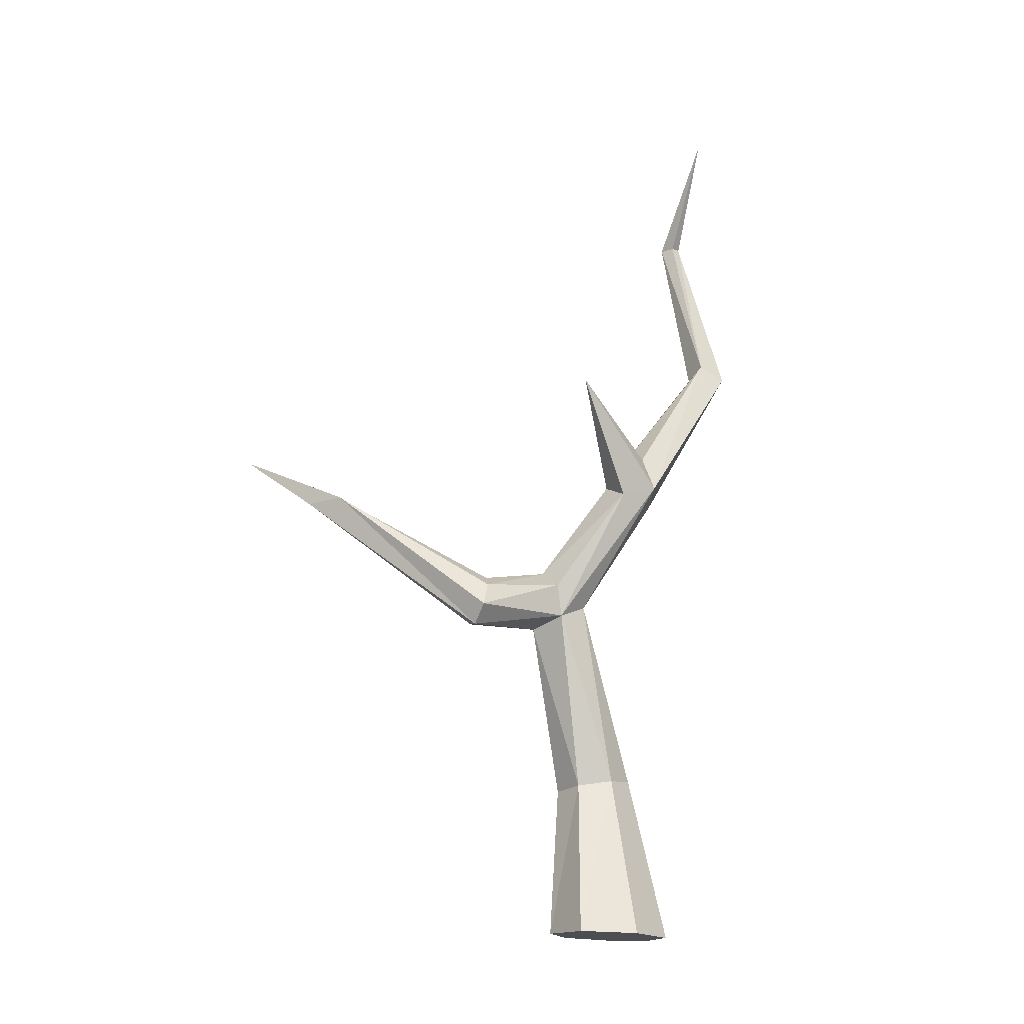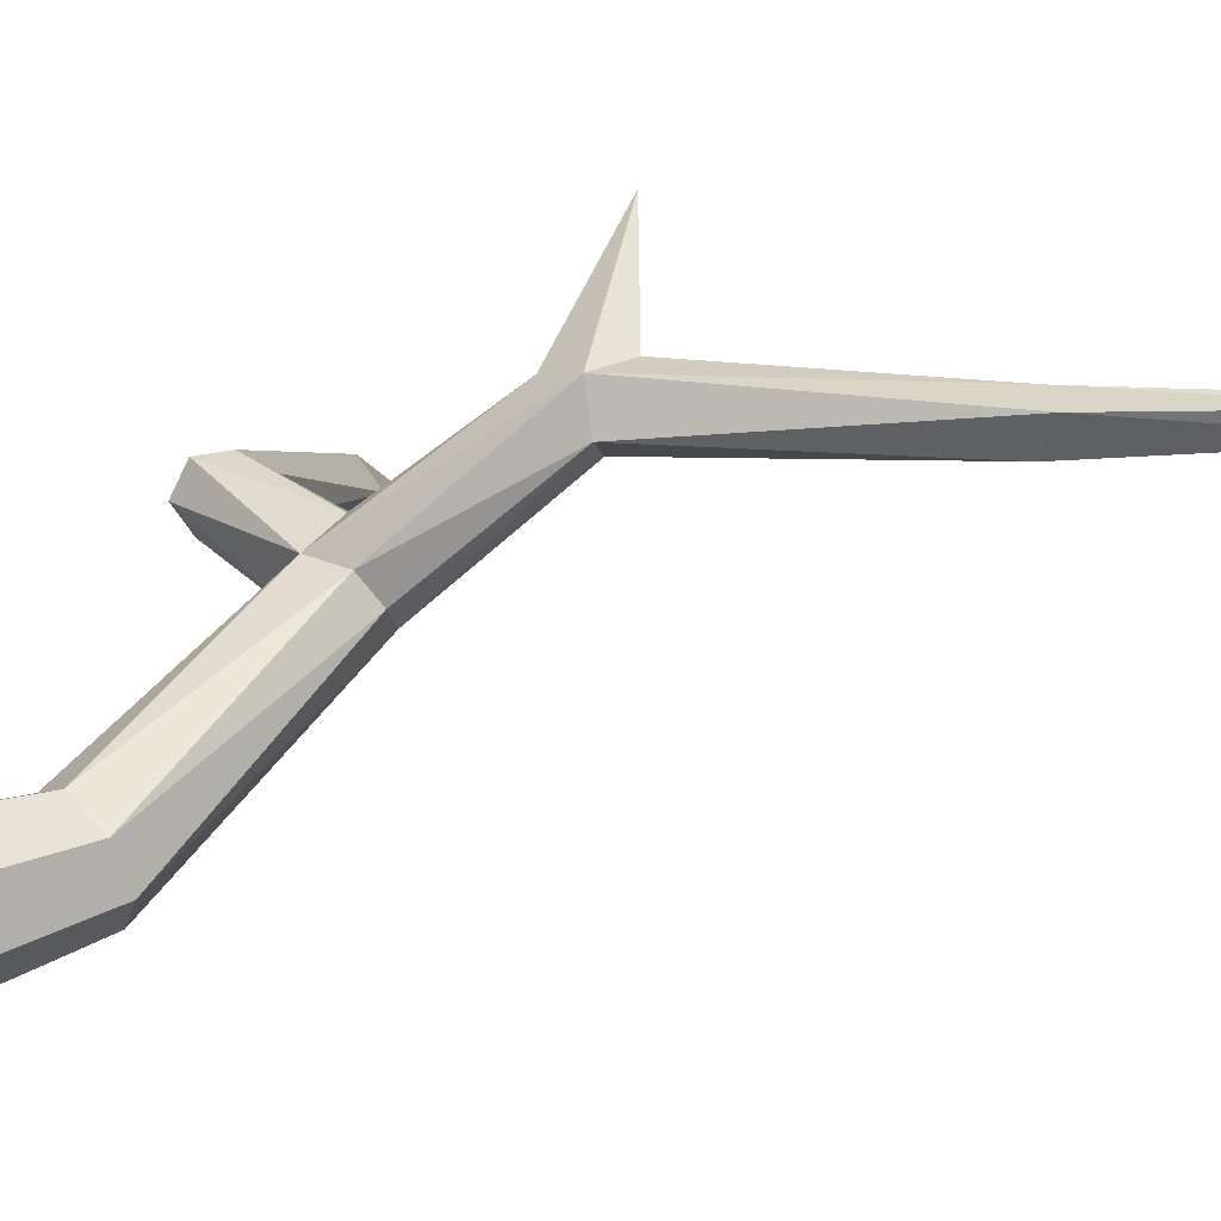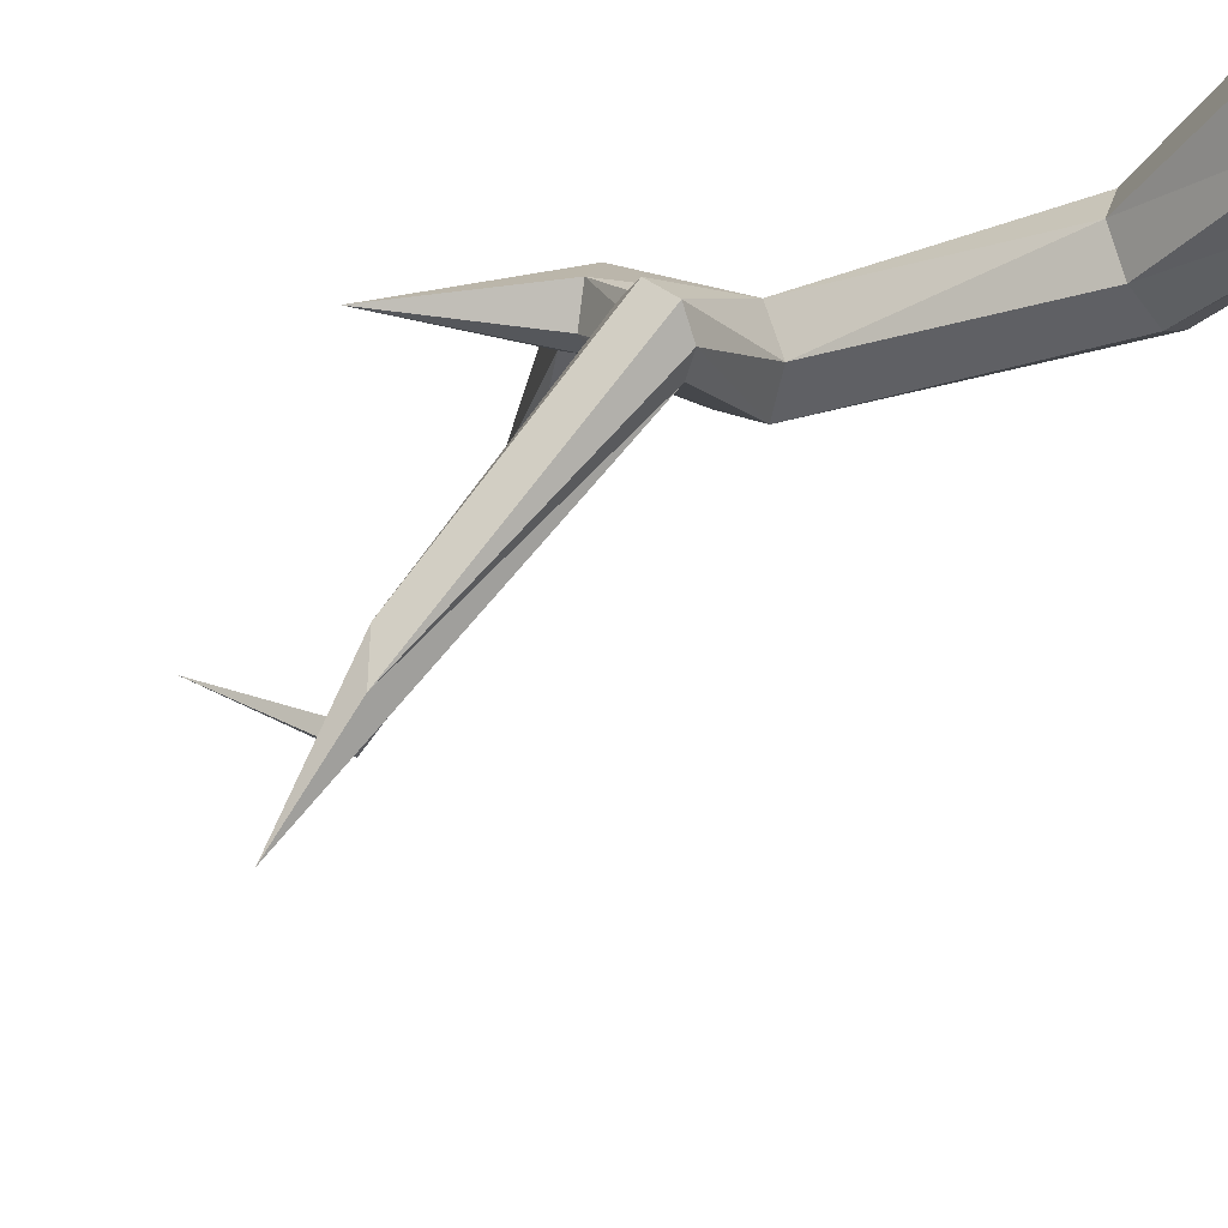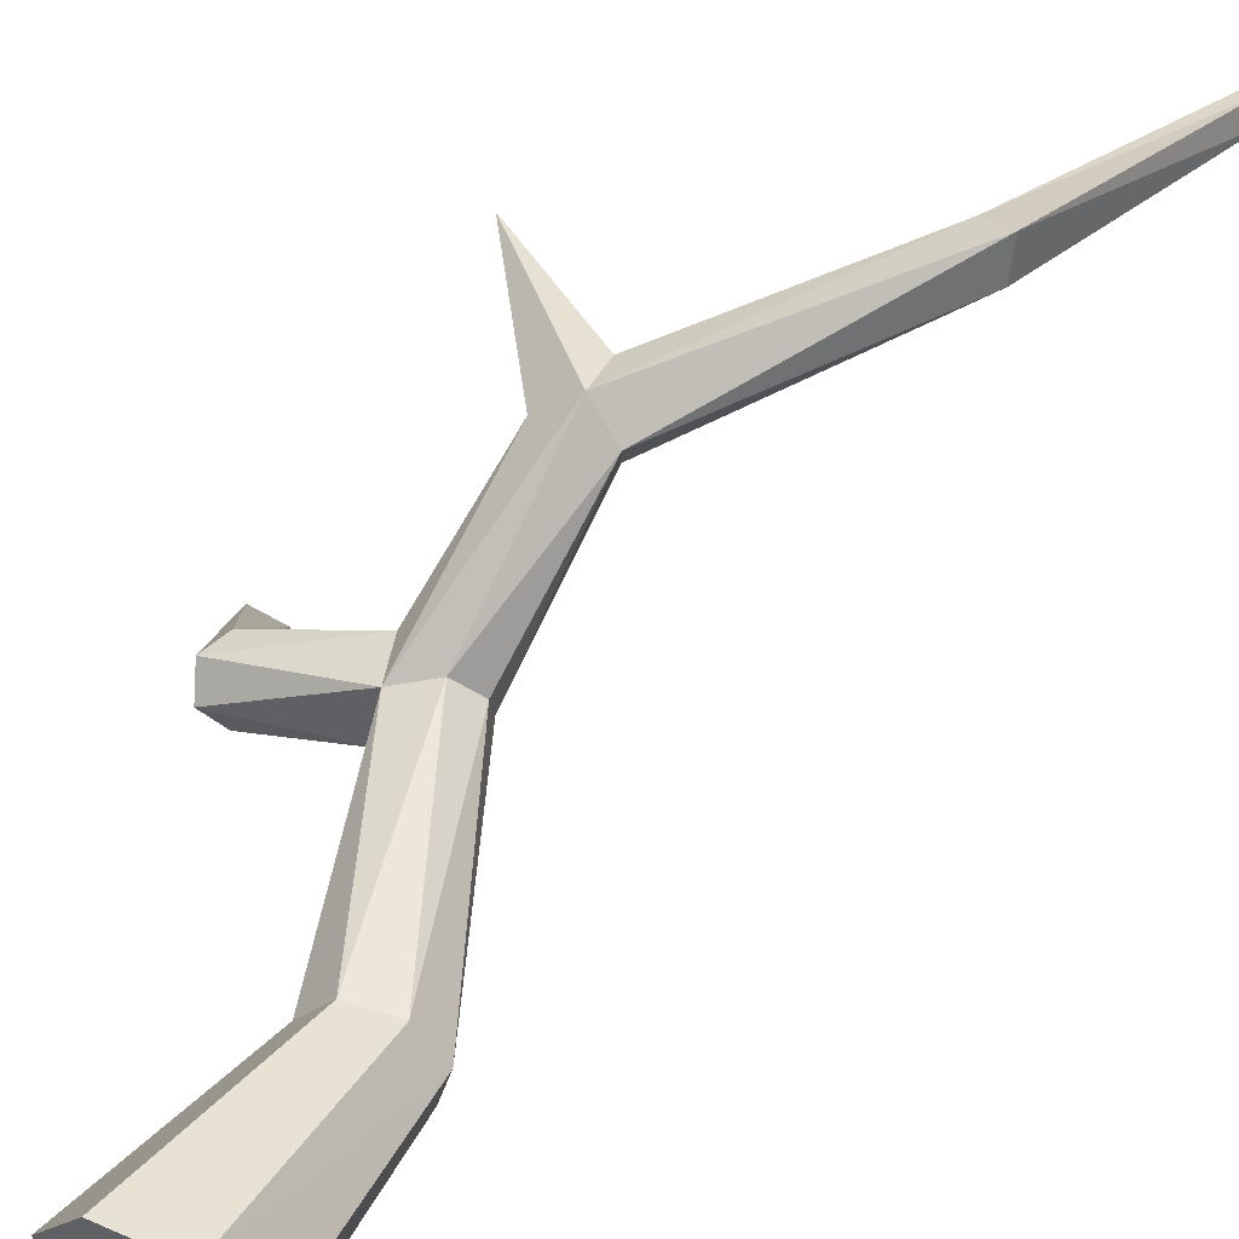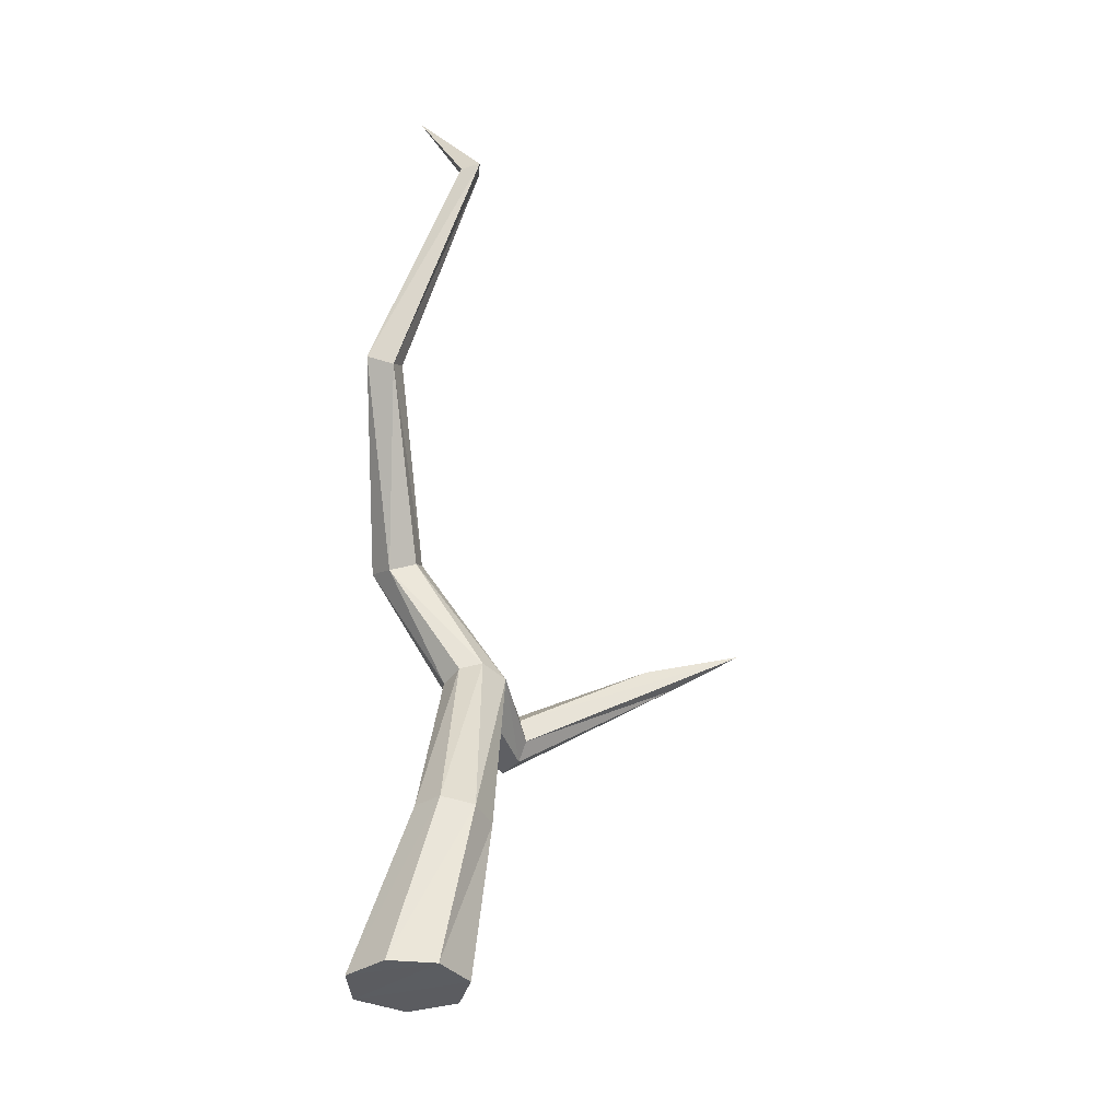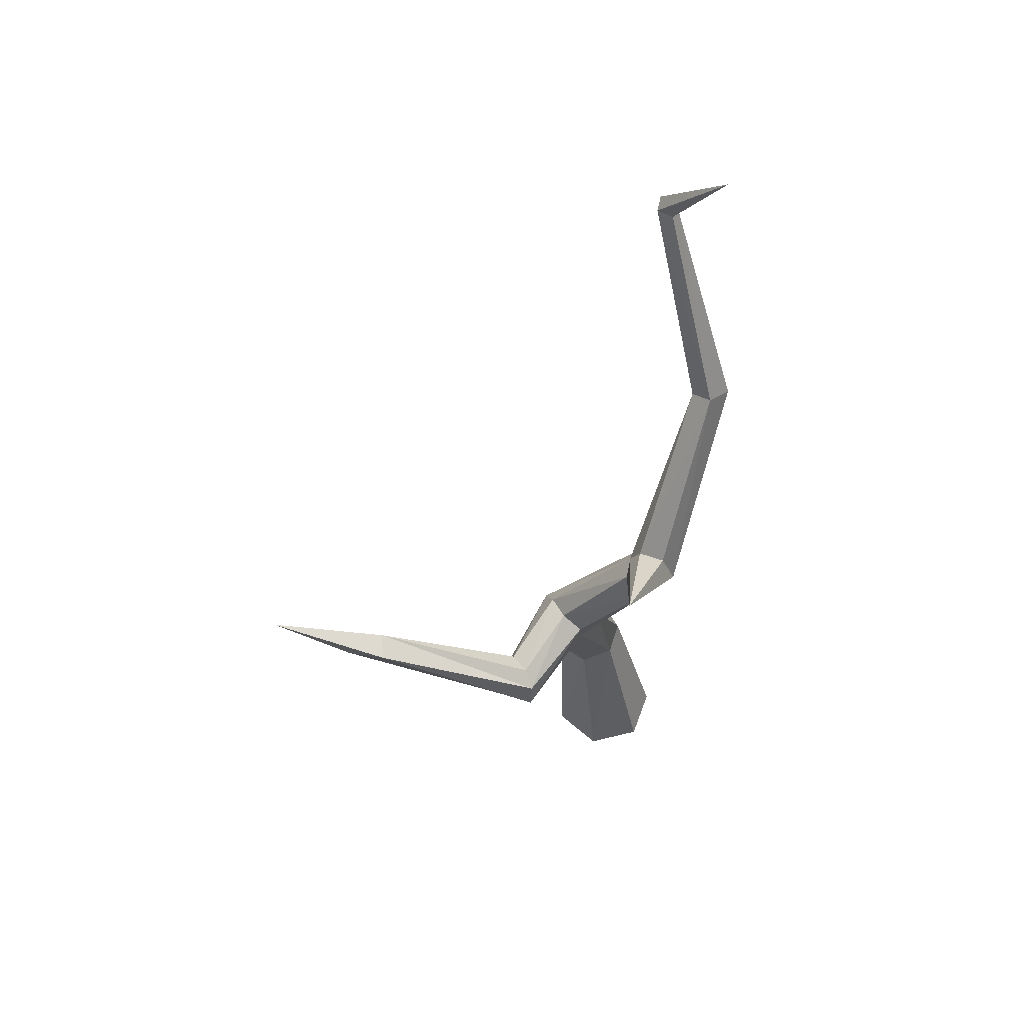
<metadata>
{"format":"obj","ext":"obj","renderer":"f3d","projection":"perspective","resolution":1024,"background":"white","views":[{"elev":-13.6,"azim":-55.4,"up":"+Y"},{"elev":57.6,"azim":51.5,"up":"+Z"},{"elev":-23.9,"azim":-53.1,"up":"+Z"},{"elev":57.4,"azim":21.2,"up":"+Z"},{"elev":-39.0,"azim":91.1,"up":"+Y"},{"elev":66.5,"azim":-71.3,"up":"+Y"}]}
</metadata>
<code>
g
v 0.01376 0.05549 -0.0009598
v 0.02674 0.05687 0.005239
v 0.02976 0.05921 0.01955
v 0.02047 0.06061 0.03058
v 0.005616 0.05983 0.0307
v -0.003606 0.05787 0.01871
v 0.0006307 0.05593 0.004675
v -0.005099 0.1417 -0.004262
v -0.0172 0.1346 0.0189
v 0.003787 0.1442 0.005554
v 0.003712 0.1415 0.01588
v -0.004623 0.1395 0.02293
v -0.01615 0.1297 0.002521
v -0.01022 0.153 0.0007087
v -0.01752 0.1552 0.008856
v -0.01958 0.1486 0.01855
v -0.05048 0.1283 -0.008565
v -0.0447 0.1355 -0.01206
v -0.04326 0.1458 -0.009175
v -0.04927 0.1491 -0.0007751
v -0.05593 0.1444 0.00481
v -0.06024 0.135 0.005661
v -0.05755 0.1268 -0.001061
v -0.0809 0.1884 -0.08035
v -0.08616 0.2119 -0.114
v -0.06786 0.19 -0.06793
v -0.07852 0.1898 -0.06372
v 0.005689 0.198 0.03435
v 0.004697 0.194 0.05672
v 0.01279 0.1932 0.03626
v 0.01475 0.1885 0.04795
v -0.006812 0.1904 0.04685
v -0.003094 0.1953 0.0354
v 0.005657 0.2076 0.03866
v 0.005112 0.2089 0.05023
v 0.06684 0.265 0.04173
v 0.07435 0.259 0.0448
v 0.07371 0.2644 0.05702
v 0.06355 0.2702 0.05072
v 0.1017 0.3533 0.007532
v 0.1089 0.3533 0.006774
v 0.1058 0.3534 0.01546
v 0.1008 0.3533 0.01478
v -0.01814 -0.008458 0.01253
v -0.0269 -0.007677 0.03424
v -0.01364 -0.008616 0.05474
v 0.009713 -0.01032 0.05551
v 0.02356 -0.01117 0.03873
v 0.0202 -0.01093 0.01812
v 0.002767 -0.009886 0.006648
v 0.09166 0.4028 0.03709
v -0.03382 0.2394 0.04374
g
f 47 49 48
f 50 7 1
f 44 6 7
f 45 5 6
f 46 4 5
f 47 3 4
f 48 2 3
f 49 1 2
f 13 7 6
f 9 13 6
f 9 6 5
f 12 9 5
f 12 5 4
f 11 12 4
f 11 4 3
f 10 11 3
f 10 3 2
f 8 10 2
f 8 2 1
f 8 1 7
f 13 8 7
f 15 32 33
f 16 9 32
f 9 29 32
f 12 31 29
f 11 10 31
f 10 30 31
f 8 28 30
f 14 33 28
f 20 15 14
f 19 20 14
f 19 14 8
f 18 19 8
f 17 18 8
f 17 8 13
f 23 17 13
f 23 13 9
f 22 23 9
f 22 9 16
f 21 22 16
f 21 16 15
f 20 21 15
f 18 24 25
f 17 23 24
f 23 27 24
f 22 21 27
f 21 26 27
f 20 19 26
f 19 25 26
f 27 26 25
f 24 27 25
f 37 31 30
f 37 30 28
f 36 37 28
f 36 28 34
f 39 36 34
f 39 34 35
f 39 35 29
f 38 39 29
f 38 29 31
f 37 38 31
f 37 40 41
f 36 39 40
f 39 43 40
f 39 42 43
f 38 41 42
f 41 40 51
f 40 43 51
f 43 42 51
f 42 41 51
f 52 32 29
f 52 29 35
f 52 35 34
f 52 34 28
f 52 28 33
f 52 33 32
f 41 38 37
f 42 39 38
f 40 37 36
f 25 19 18
f 26 21 20
f 27 23 22
f 24 18 17
f 33 14 15
f 28 8 14
f 30 10 8
f 31 12 11
f 29 9 12
f 32 15 16
f 1 49 50
f 2 48 49
f 3 47 48
f 4 46 47
f 5 45 46
f 6 44 45
f 7 50 44
f 44 50 45
f 45 50 46
f 46 50 49
f 46 49 47

</code>
